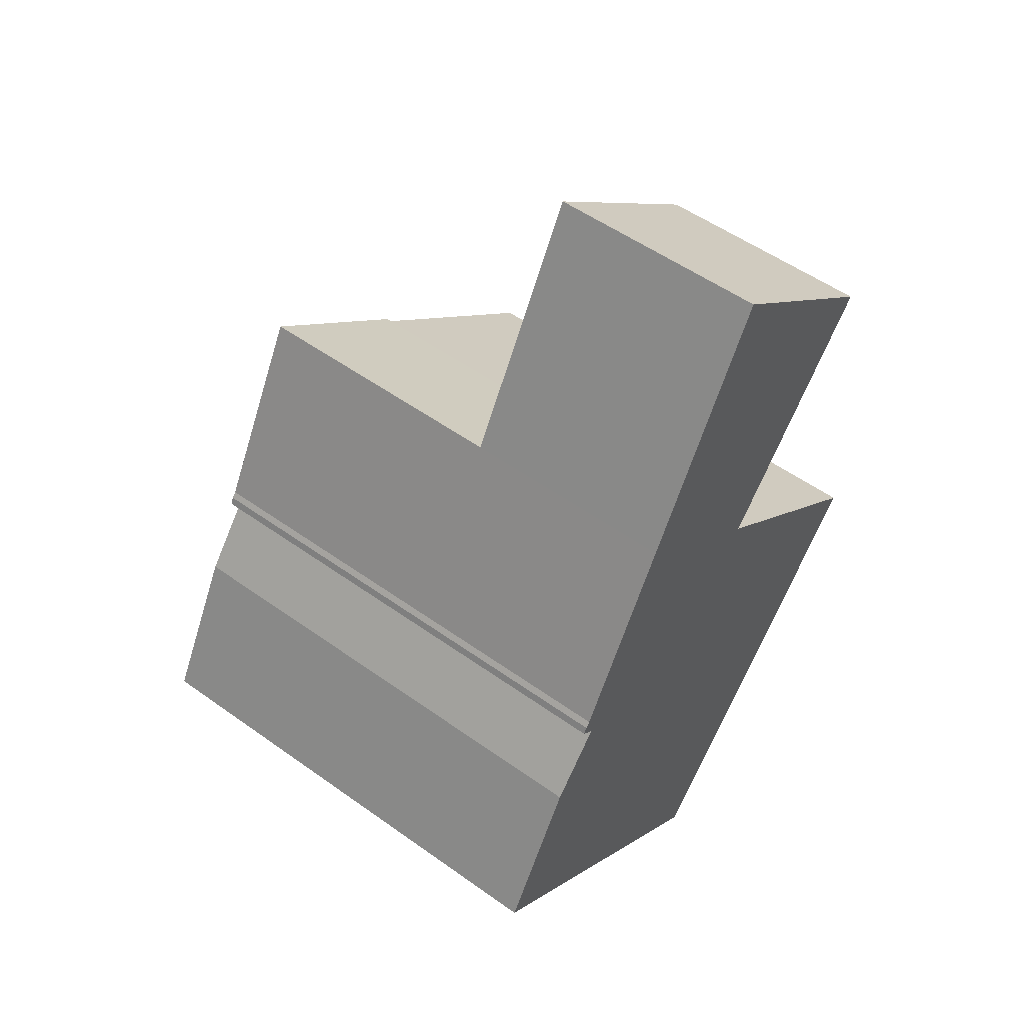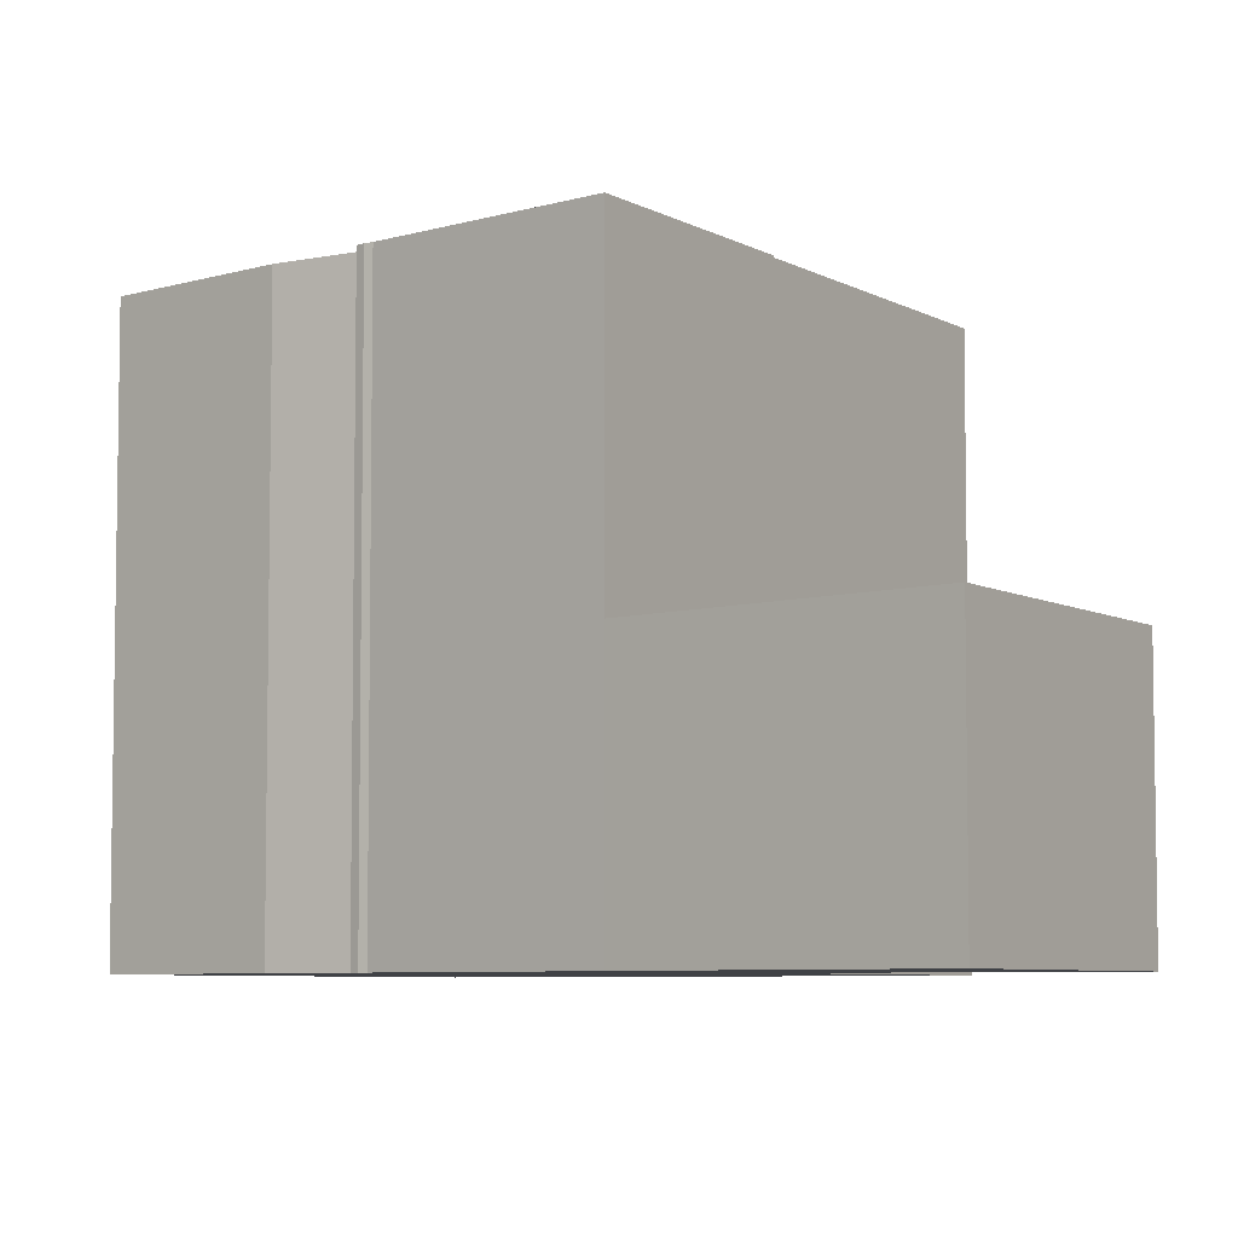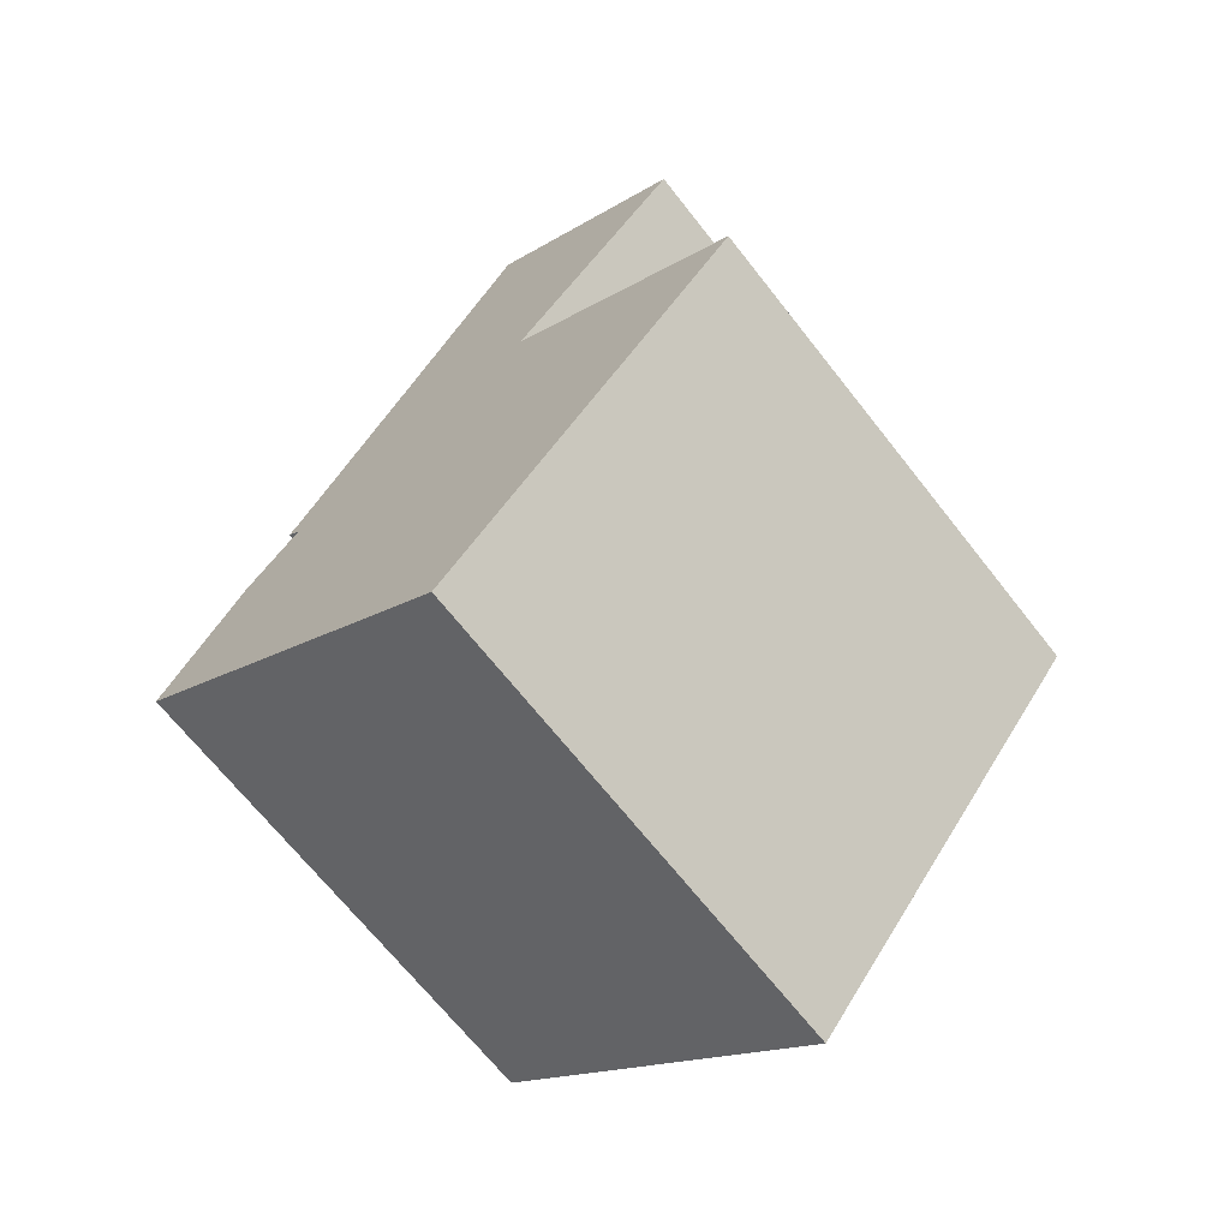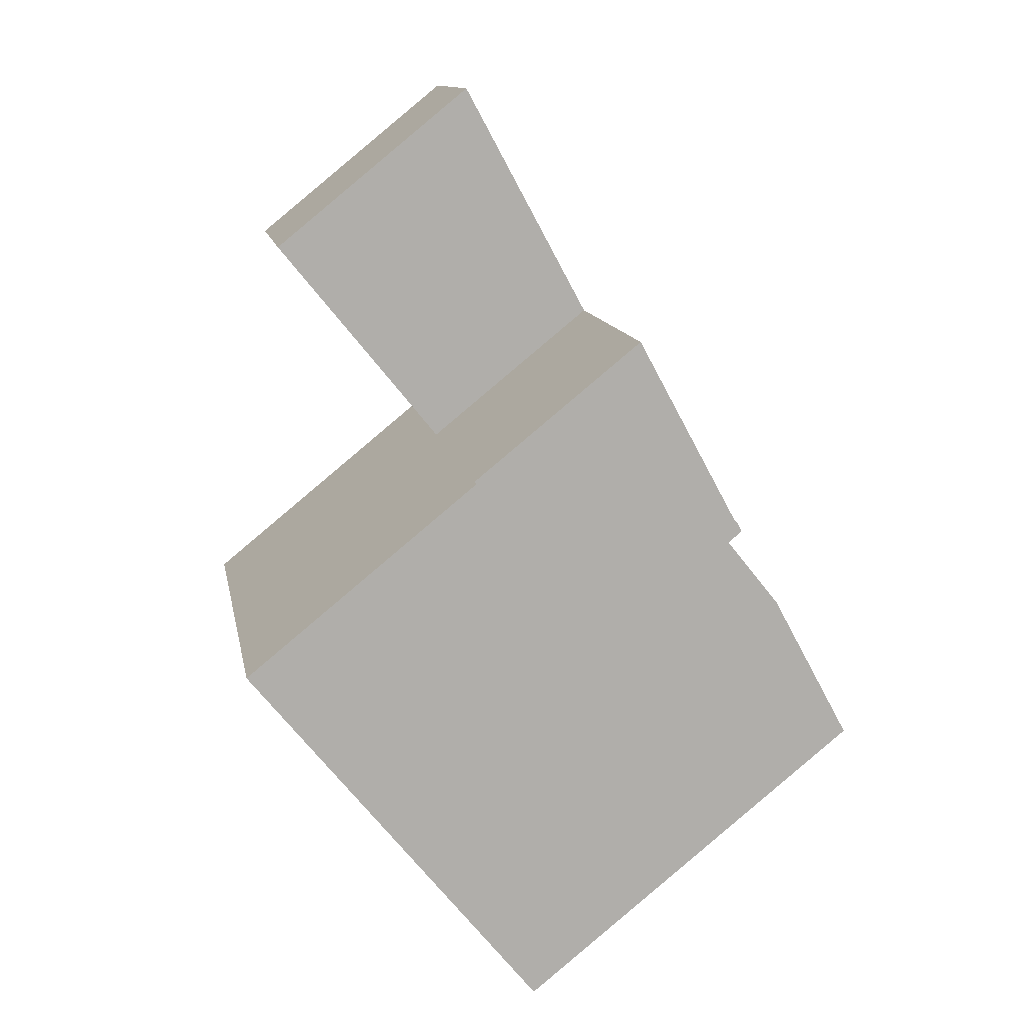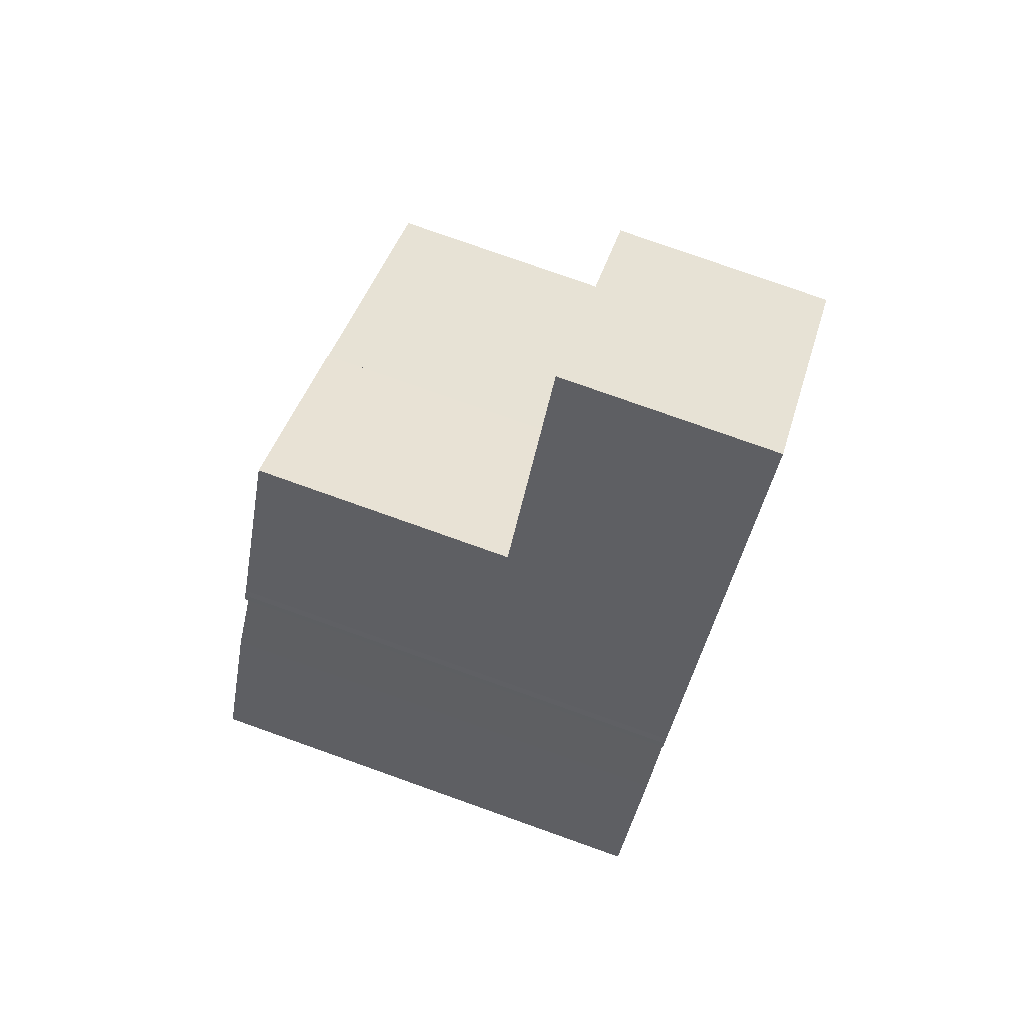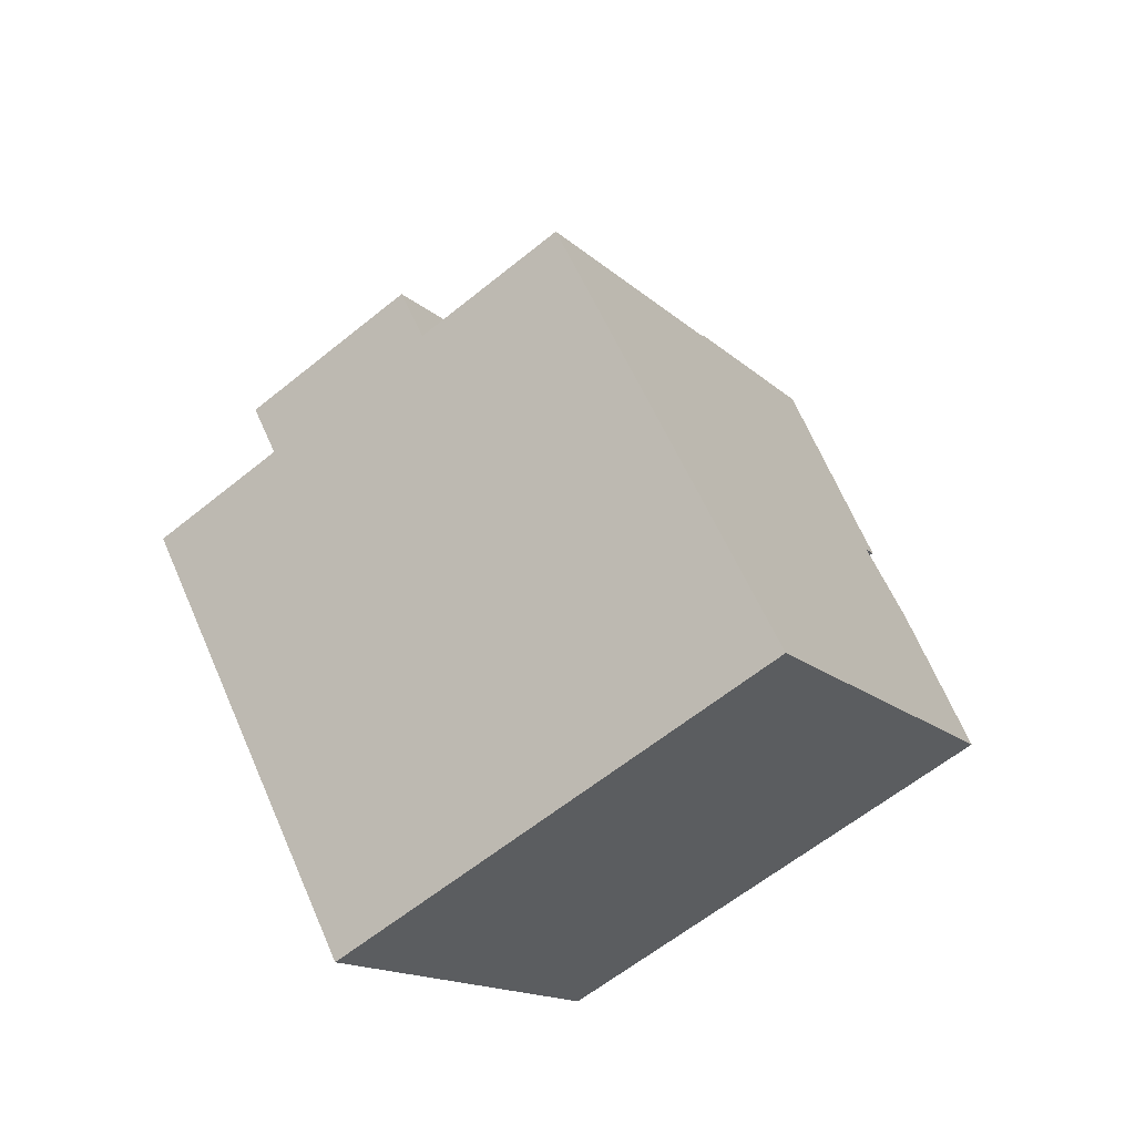
<metadata>
{"format":"obj","ext":"obj","renderer":"f3d","projection":"perspective","resolution":1024,"background":"white","views":[{"elev":53.2,"azim":-52.5,"up":"+Z"},{"elev":-6.3,"azim":-19.1,"up":"+Y"},{"elev":-68.3,"azim":38.2,"up":"+Z"},{"elev":12.3,"azim":169.8,"up":"+Z"},{"elev":78.9,"azim":-70.5,"up":"+Z"},{"elev":-62.0,"azim":129.4,"up":"+Z"}]}
</metadata>
<code>
v  13.19 7.27 9.461
v  17.04 7.27 18.08
v  18.93 7.27 16.54
v  12.62 7.27 9.922
v  7.565 7.27 14.01
v  11.98 7.27 22.17
v  11.98 -1.358e-15 22.17
v  17.04 -1.107e-15 18.08
v  18.93 -1.013e-15 16.54
v  13.19 -5.793e-16 9.461
v  7.565 -8.579e-16 14.01
v  12.62 -6.075e-16 9.922
v  12.62 16.28 9.922
v  13.19 16.28 9.461
v  13.12 16.28 9.38
v  11.14 16.28 -9.02
v  20.92 16.28 3.05
v  0 16.28 9.969e-16
v  4.37 16.28 7.01
v  7.565 16.28 14.01
v  2.61 16.28 4.82
v  4.198 16.28 7.822
v  3.93 16.28 7.39
v  4.043 16.28 7.636
v  2.61 -2.951e-16 4.82
v  4.37 -4.292e-16 7.01
v  3.93 -4.525e-16 7.39
v  4.043 -4.676e-16 7.636
v  4.198 -4.79e-16 7.822
v  0 0 0
v  11.14 5.523e-16 -9.02
v  13.12 -5.744e-16 9.38
v  20.92 -1.868e-16 3.05
g defaultobject
f 1 2 3
f 2 1 4
f 2 4 5
f 2 5 6
f 7 2 6
f 2 7 3
f 3 7 8
f 3 8 9
f 9 1 3
f 1 9 10
f 10 4 1
f 4 10 5
f 5 10 11
f 11 10 12
f 11 6 5
f 6 11 7
f 8 10 9
f 10 8 7
f 10 7 11
f 10 11 12
f 13 14 15
f 16 15 17
f 15 16 18
f 15 18 13
f 13 18 19
f 13 19 20
f 19 18 21
f 19 22 20
f 22 19 23
f 22 23 24
f 25 19 21
f 19 25 26
f 27 24 23
f 24 27 28
f 28 22 24
f 22 28 29
f 29 20 22
f 20 29 11
f 30 21 18
f 21 30 25
f 26 23 19
f 23 26 27
f 31 18 16
f 18 31 30
f 11 13 20
f 13 11 14
f 14 11 10
f 10 11 12
f 32 17 15
f 17 32 33
f 10 15 14
f 15 10 32
f 33 16 17
f 16 33 31
f 12 32 10
f 32 31 33
f 31 32 12
f 31 12 11
f 31 11 29
f 31 29 26
f 26 29 27
f 27 29 28
f 26 30 31
f 30 26 25

</code>
